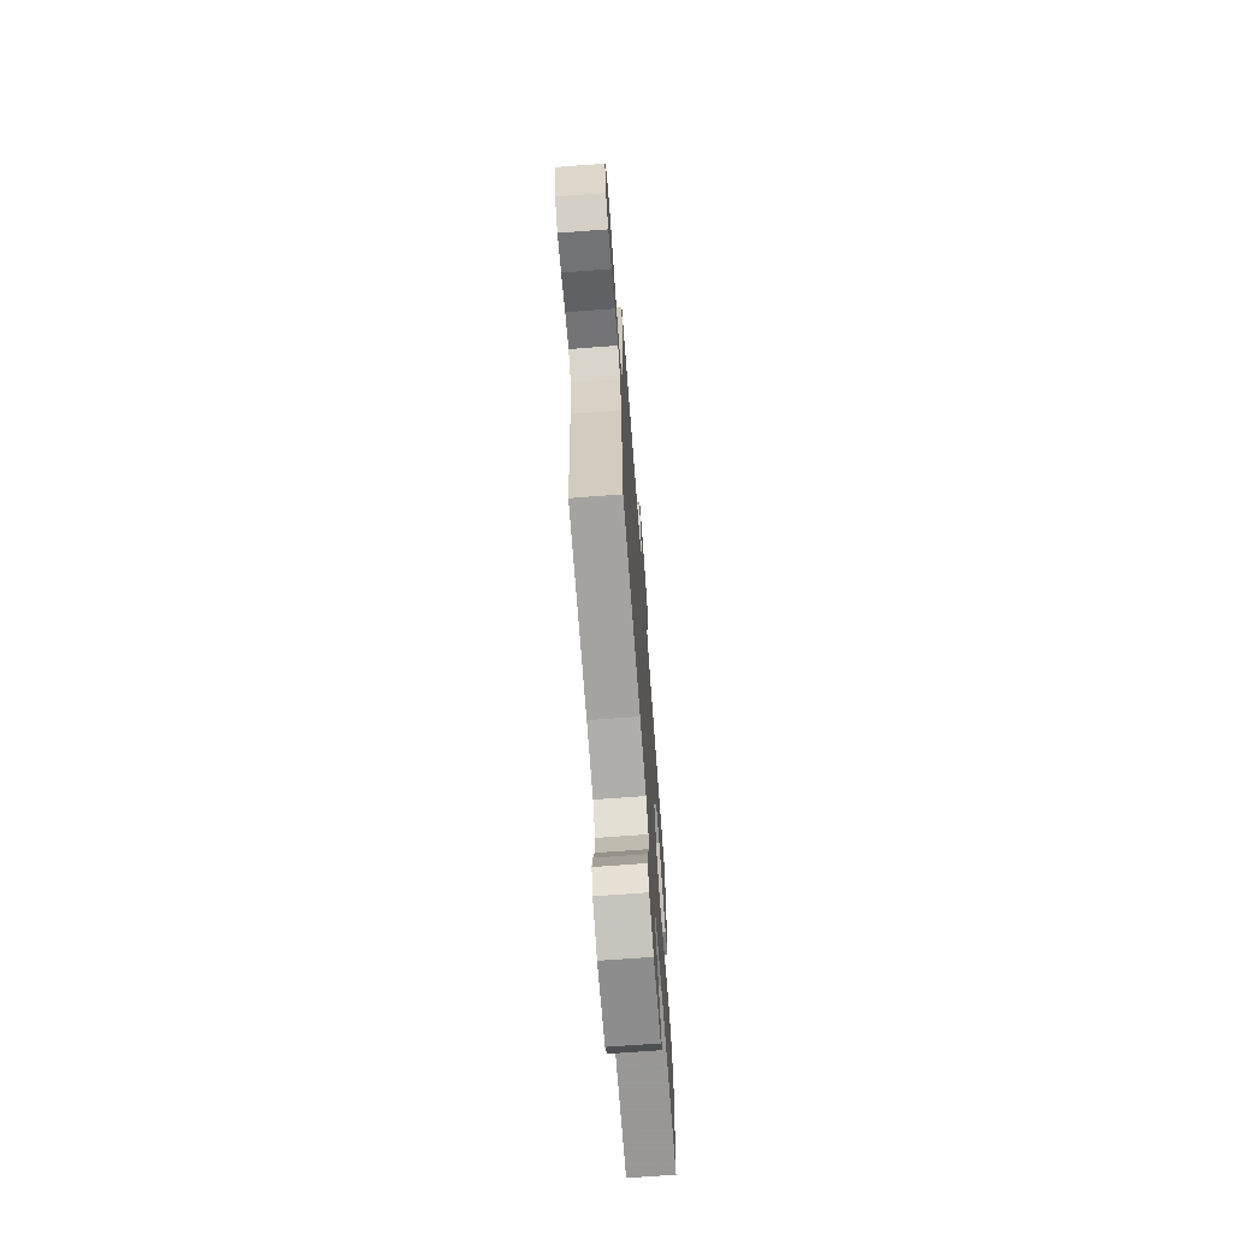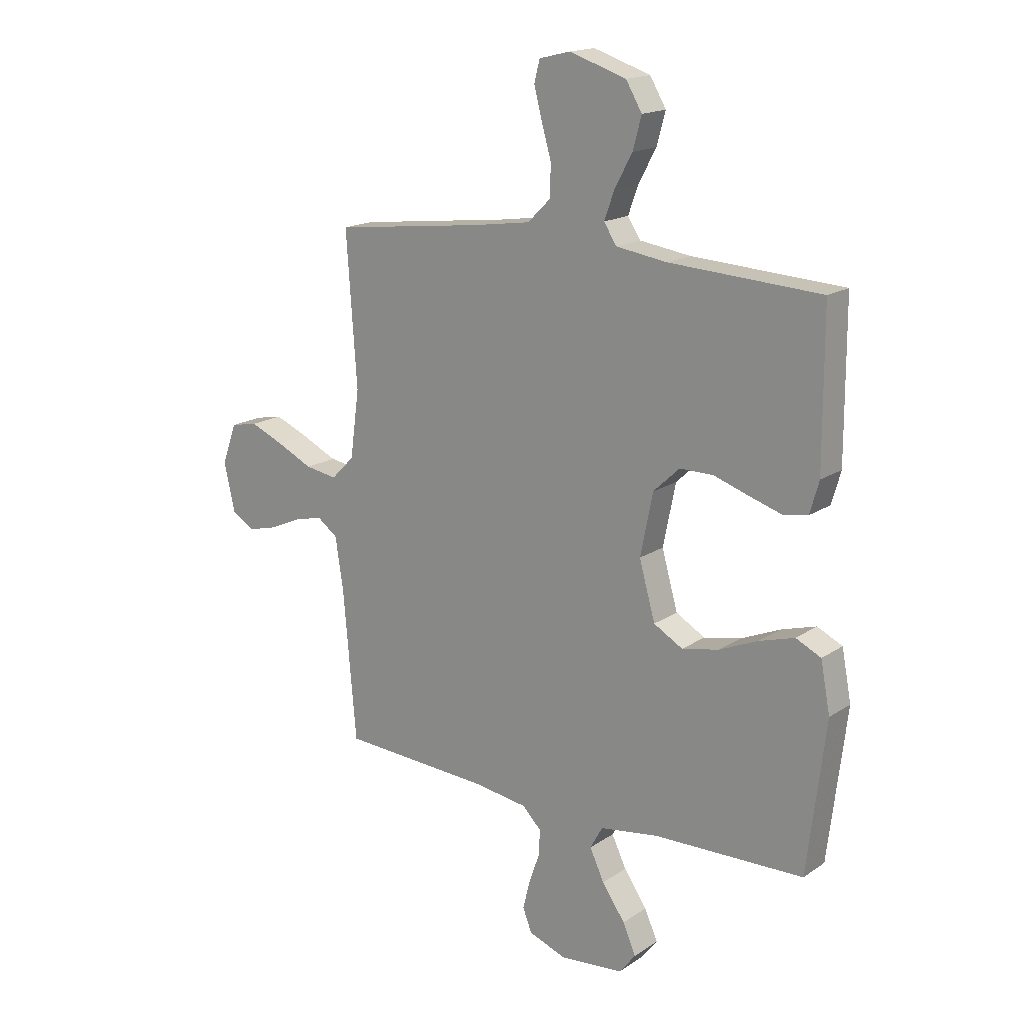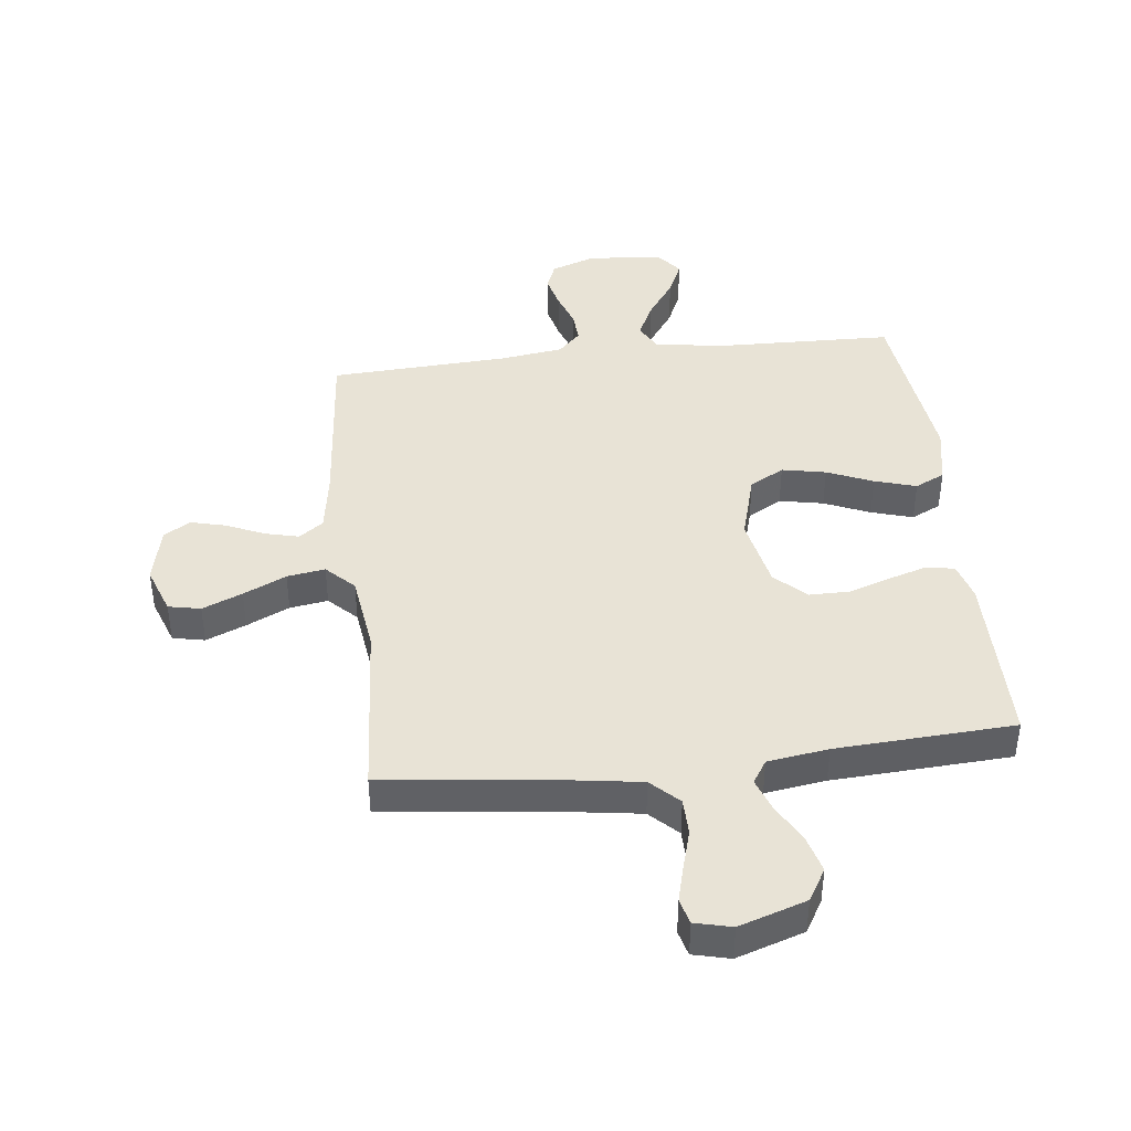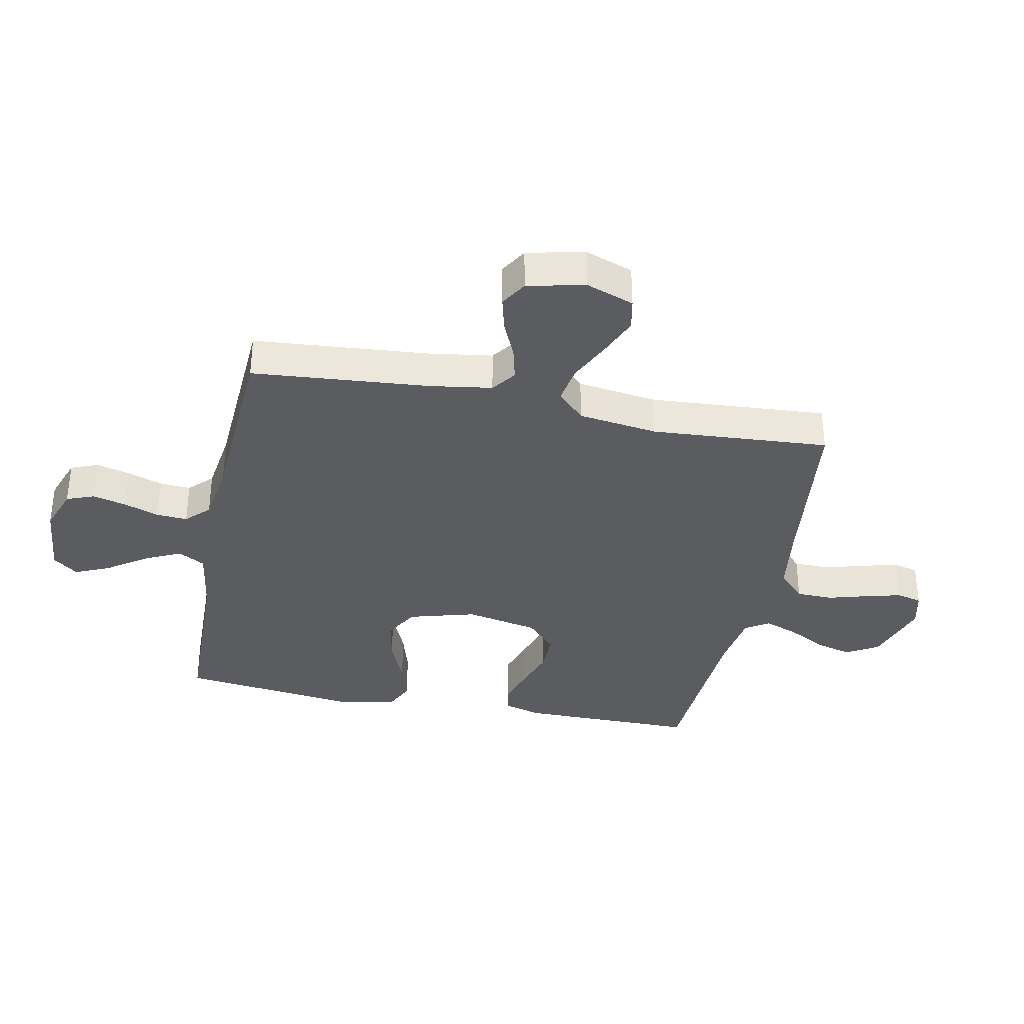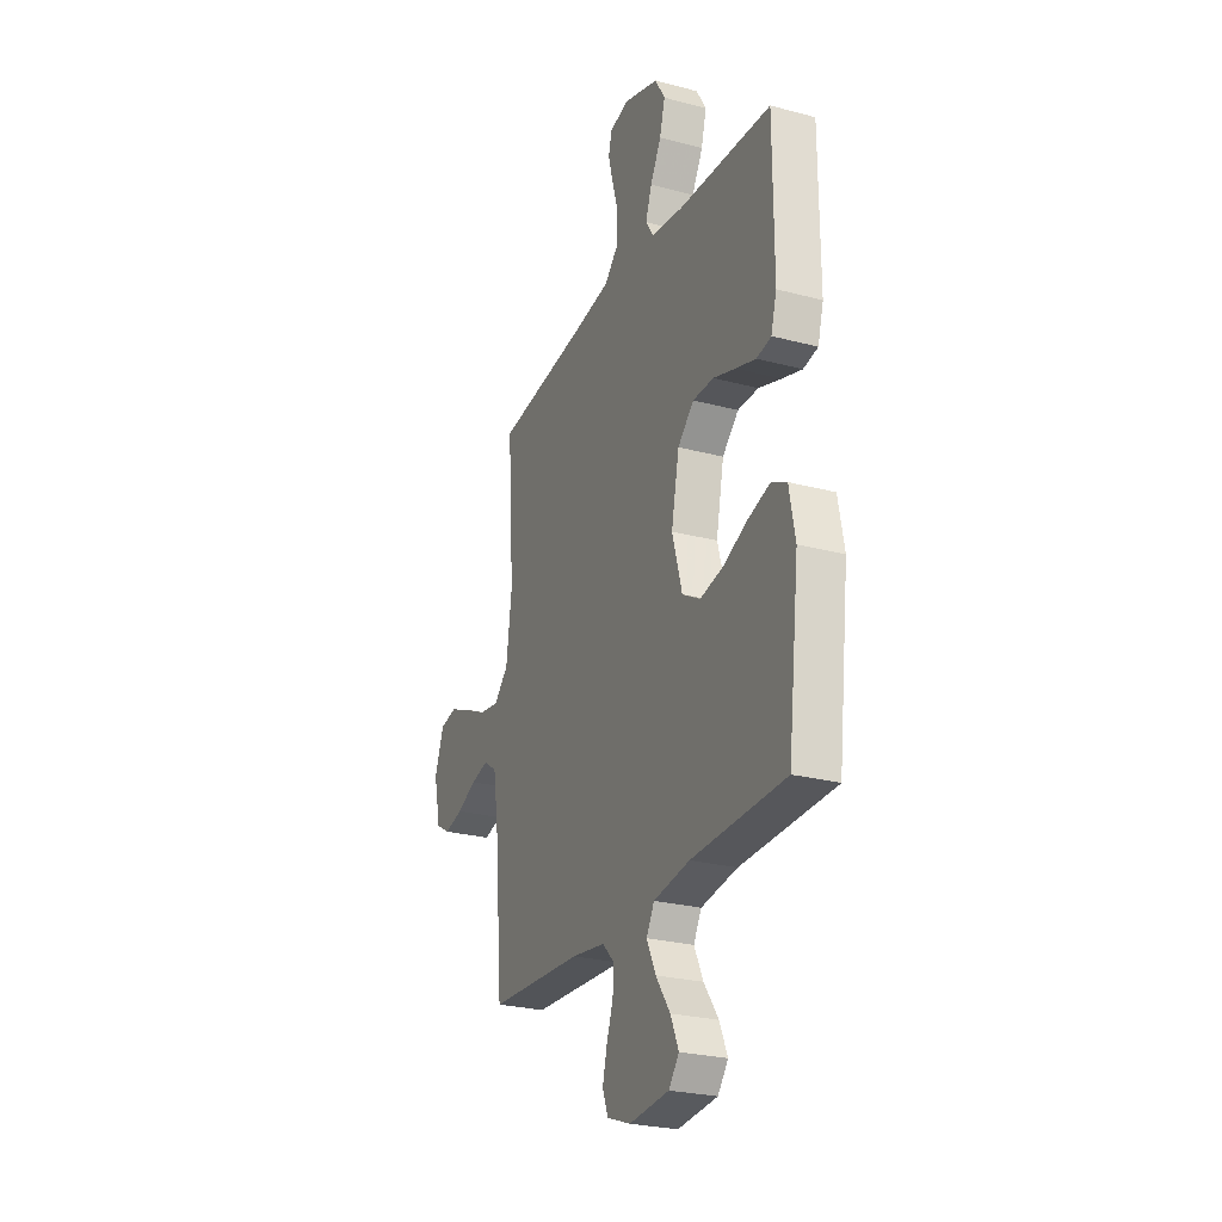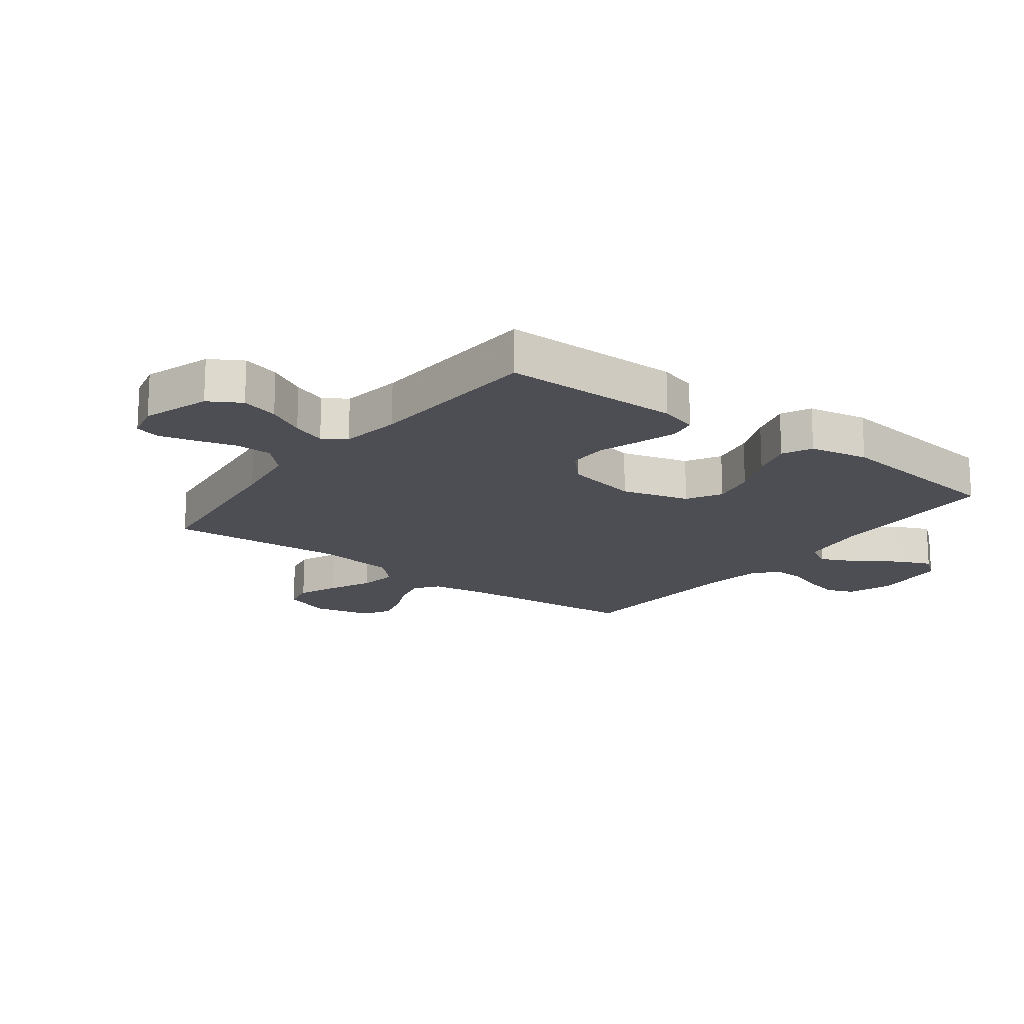
<metadata>
{"format":"obj","ext":"obj","renderer":"f3d","projection":"perspective","resolution":1024,"background":"white","views":[{"elev":-69.9,"azim":-85.7,"up":"+Z"},{"elev":17.0,"azim":37.4,"up":"+Z"},{"elev":41.8,"azim":-6.6,"up":"+Y"},{"elev":-35.3,"azim":-101.5,"up":"+Y"},{"elev":-25.8,"azim":67.0,"up":"+Z"},{"elev":-17.4,"azim":53.0,"up":"+Y"}]}
</metadata>
<code>
v -0.5 0.07 0.5
v -0.2 0.07 0.536
v -0.085 0.07 0.553
v -0.039 0.07 0.598
v -0.038 0.07 0.66
v -0.057 0.07 0.726
v -0.073 0.07 0.787
v -0.062 0.07 0.83
v 0 0.07 0.845
v 0.113 0.07 0.808
v 0.145 0.07 0.754
v 0.128 0.07 0.691
v 0.093 0.07 0.627
v 0.073 0.07 0.571
v 0.098 0.07 0.532
v 0.2 0.07 0.517
v 0.5 0.07 0.5
v 0.501 0.07 0.2
v 0.483 0.07 0.137
v 0.436 0.07 0.128
v 0.372 0.07 0.148
v 0.3 0.07 0.172
v 0.233 0.07 0.172
v 0.181 0.07 0.123
v 0.156 0.07 0
v 0.188 0.07 -0.113
v 0.246 0.07 -0.146
v 0.32 0.07 -0.131
v 0.397 0.07 -0.098
v 0.467 0.07 -0.077
v 0.517 0.07 -0.101
v 0.536 0.07 -0.2
v 0.5 0.07 -0.5
v 0.2 0.07 -0.508
v 0.084 0.07 -0.526
v 0.059 0.07 -0.571
v 0.088 0.07 -0.632
v 0.134 0.07 -0.698
v 0.16 0.07 -0.757
v 0.127 0.07 -0.799
v 0 0.07 -0.811
v -0.075 0.07 -0.784
v -0.093 0.07 -0.738
v -0.079 0.07 -0.681
v -0.058 0.07 -0.621
v -0.055 0.07 -0.569
v -0.093 0.07 -0.531
v -0.2 0.07 -0.516
v -0.5 0.07 -0.5
v -0.526 0.07 -0.2
v -0.542 0.07 -0.097
v -0.583 0.07 -0.067
v -0.64 0.07 -0.081
v -0.703 0.07 -0.109
v -0.762 0.07 -0.124
v -0.807 0.07 -0.097
v -0.829 0.07 0
v -0.8 0.07 0.081
v -0.746 0.07 0.092
v -0.679 0.07 0.064
v -0.607 0.07 0.03
v -0.543 0.07 0.02
v -0.497 0.07 0.066
v -0.479 0.07 0.2
v -0.5 0 0.5
v -0.2 0 0.536
v -0.085 0 0.553
v -0.039 0 0.598
v -0.038 0 0.66
v -0.057 0 0.726
v -0.073 0 0.787
v -0.062 0 0.83
v 0 0 0.845
v 0.113 0 0.808
v 0.145 0 0.754
v 0.128 0 0.691
v 0.093 0 0.627
v 0.073 0 0.571
v 0.098 0 0.532
v 0.2 0 0.517
v 0.5 0 0.5
v 0.501 0 0.2
v 0.483 0 0.137
v 0.436 0 0.128
v 0.372 0 0.148
v 0.3 0 0.172
v 0.233 0 0.172
v 0.181 0 0.123
v 0.156 0 0
v 0.188 0 -0.113
v 0.246 0 -0.146
v 0.32 0 -0.131
v 0.397 0 -0.098
v 0.467 0 -0.077
v 0.517 0 -0.101
v 0.536 0 -0.2
v 0.5 0 -0.5
v 0.2 0 -0.508
v 0.084 0 -0.526
v 0.059 0 -0.571
v 0.088 0 -0.632
v 0.134 0 -0.698
v 0.16 0 -0.757
v 0.127 0 -0.799
v 0 0 -0.811
v -0.075 0 -0.784
v -0.093 0 -0.738
v -0.079 0 -0.681
v -0.058 0 -0.621
v -0.055 0 -0.569
v -0.093 0 -0.531
v -0.2 0 -0.516
v -0.5 0 -0.5
v -0.526 0 -0.2
v -0.542 0 -0.097
v -0.583 0 -0.067
v -0.64 0 -0.081
v -0.703 0 -0.109
v -0.762 0 -0.124
v -0.807 0 -0.097
v -0.829 0 0
v -0.8 0 0.081
v -0.746 0 0.092
v -0.679 0 0.064
v -0.607 0 0.03
v -0.543 0 0.02
v -0.497 0 0.066
v -0.479 0 0.2
f 58 59 60 61
f 56 57 58 61
f 56 61 62
f 53 54 55 56
f 52 53 56 62
f 51 52 62 63
f 48 49 50
f 47 48 50 51
f 42 43 44 45
f 40 41 42 45
f 40 45 46
f 37 38 39 40
f 36 37 40 46
f 35 36 46 47
f 31 32 33 34
f 28 29 30 31
f 27 28 31 34
f 26 27 34 35
f 19 20 21 22
f 17 18 19 22
f 16 17 22 23
f 15 16 23 24
f 10 11 12 13
f 10 13 14
f 9 10 14
f 8 9 14
f 5 6 7 8
f 5 8 14
f 4 5 14 15
f 64 1 2
f 63 64 2 3
f 25 26 35 47
f 25 47 51 63
f 15 24 25 63
f 3 4 15 63
f 125 124 123 122
f 125 122 121 120
f 126 125 120
f 120 119 118 117
f 126 120 117 116
f 127 126 116 115
f 114 113 112
f 115 114 112 111
f 109 108 107 106
f 109 106 105 104
f 110 109 104
f 104 103 102 101
f 110 104 101 100
f 111 110 100 99
f 98 97 96 95
f 95 94 93 92
f 98 95 92 91
f 99 98 91 90
f 86 85 84 83
f 86 83 82 81
f 87 86 81 80
f 88 87 80 79
f 77 76 75 74
f 78 77 74
f 78 74 73
f 78 73 72
f 72 71 70 69
f 78 72 69
f 79 78 69 68
f 66 65 128
f 67 66 128 127
f 111 99 90 89
f 127 115 111 89
f 127 89 88 79
f 127 79 68 67
f 1 65 66 2
f 2 66 67 3
f 3 67 68 4
f 4 68 69 5
f 5 69 70 6
f 6 70 71 7
f 7 71 72 8
f 8 72 73 9
f 9 73 74 10
f 10 74 75 11
f 11 75 76 12
f 12 76 77 13
f 13 77 78 14
f 14 78 79 15
f 15 79 80 16
f 16 80 81 17
f 17 81 82 18
f 18 82 83 19
f 19 83 84 20
f 20 84 85 21
f 21 85 86 22
f 22 86 87 23
f 23 87 88 24
f 24 88 89 25
f 25 89 90 26
f 26 90 91 27
f 27 91 92 28
f 28 92 93 29
f 29 93 94 30
f 30 94 95 31
f 31 95 96 32
f 32 96 97 33
f 33 97 98 34
f 34 98 99 35
f 35 99 100 36
f 36 100 101 37
f 37 101 102 38
f 38 102 103 39
f 39 103 104 40
f 40 104 105 41
f 41 105 106 42
f 42 106 107 43
f 43 107 108 44
f 44 108 109 45
f 45 109 110 46
f 46 110 111 47
f 47 111 112 48
f 48 112 113 49
f 49 113 114 50
f 50 114 115 51
f 51 115 116 52
f 52 116 117 53
f 53 117 118 54
f 54 118 119 55
f 55 119 120 56
f 56 120 121 57
f 57 121 122 58
f 58 122 123 59
f 59 123 124 60
f 60 124 125 61
f 61 125 126 62
f 62 126 127 63
f 63 127 128 64
f 64 128 65 1

</code>
